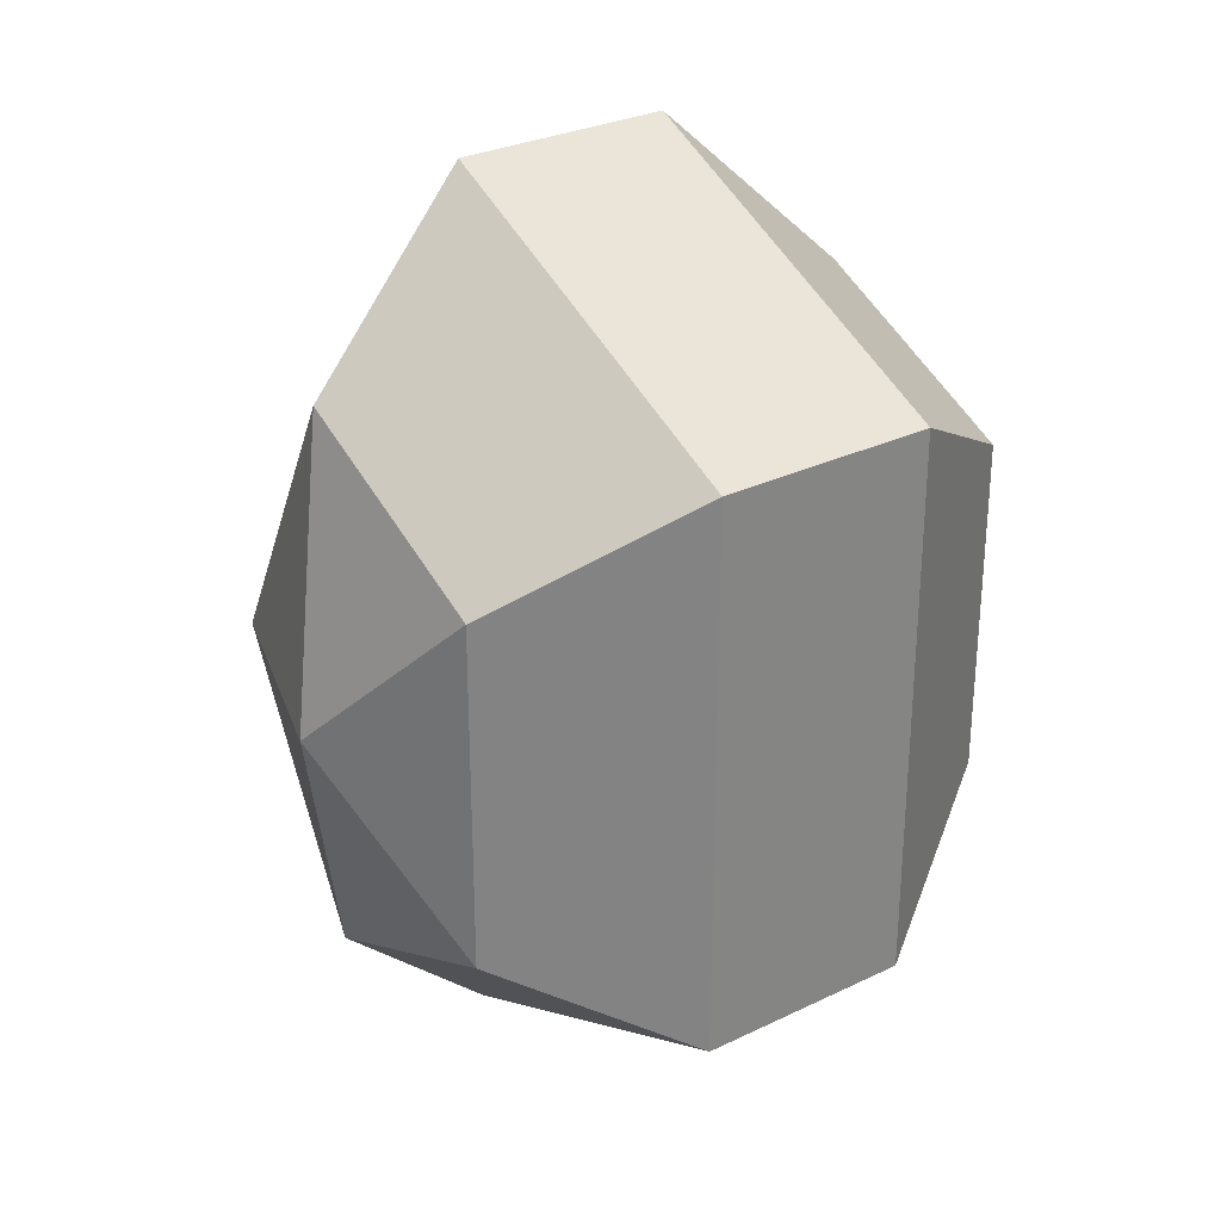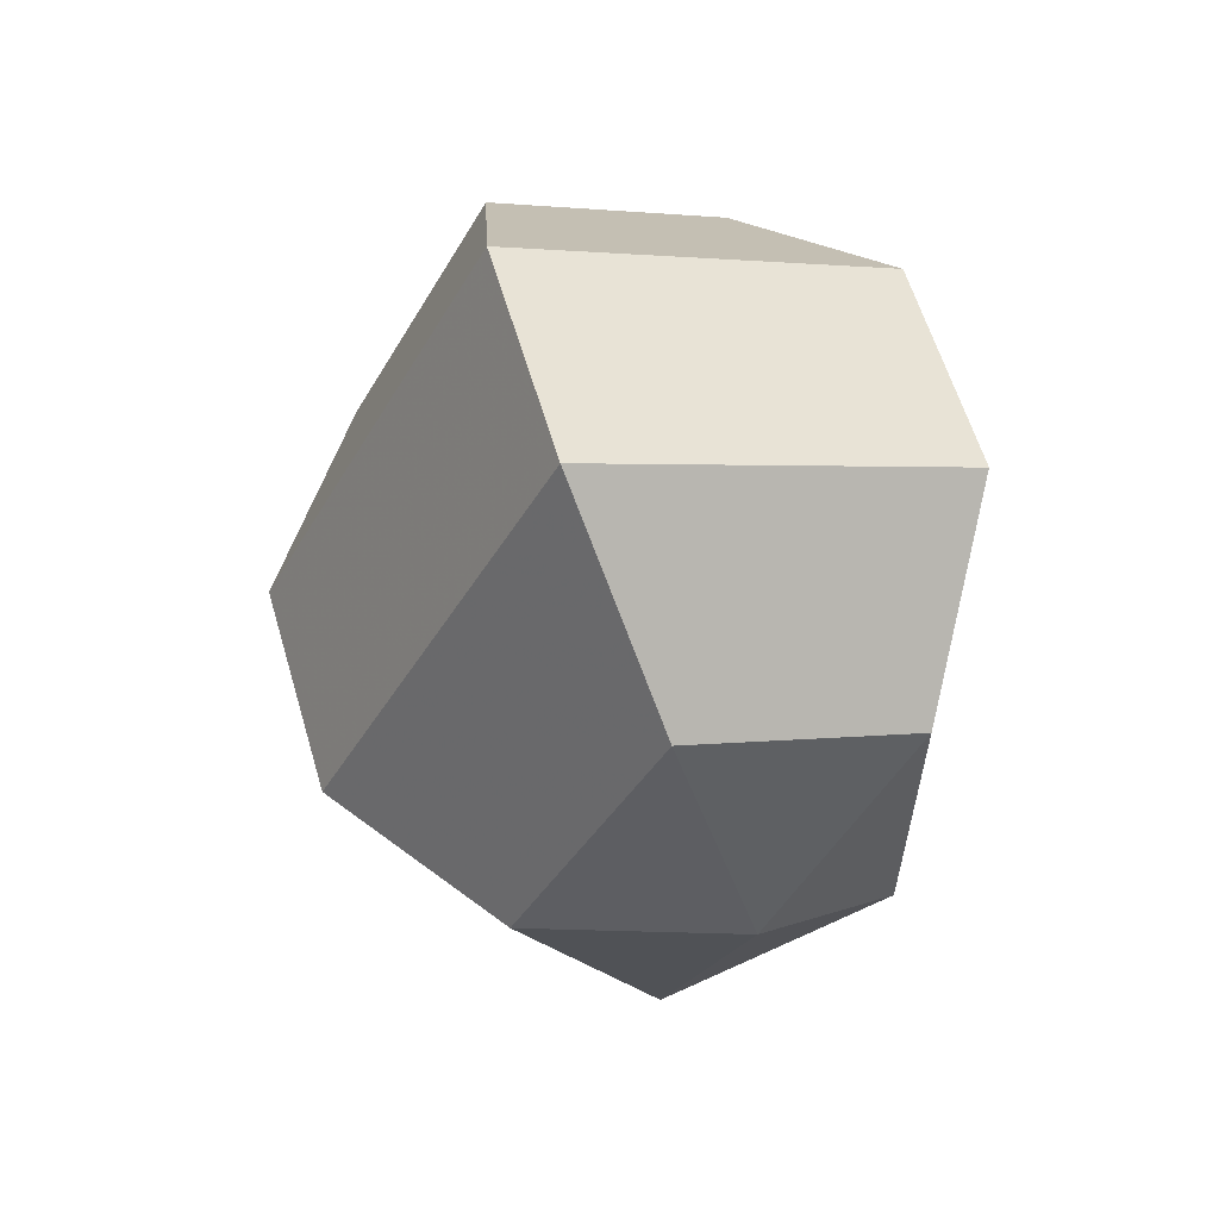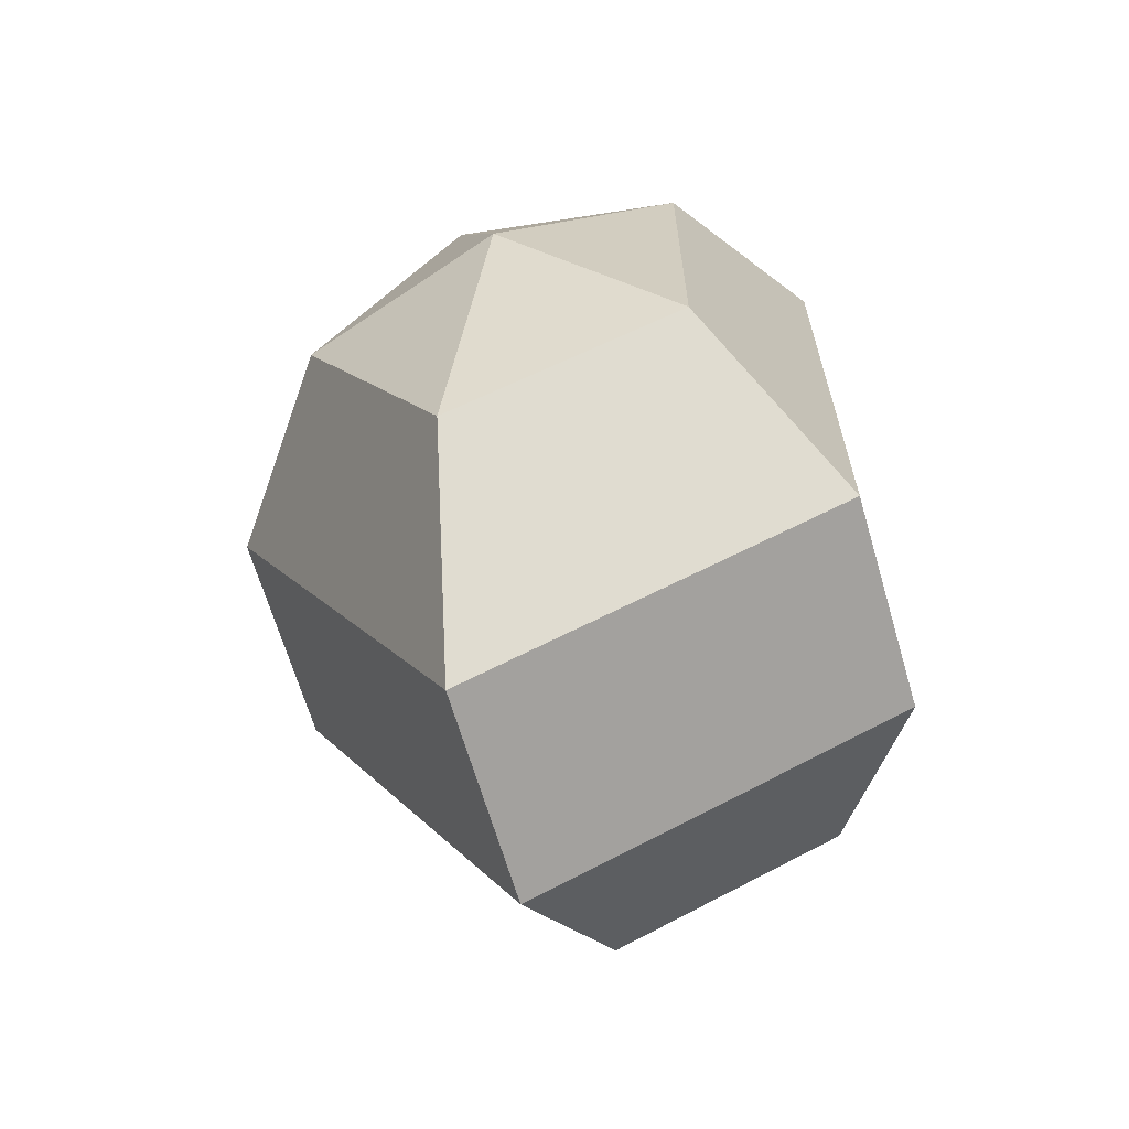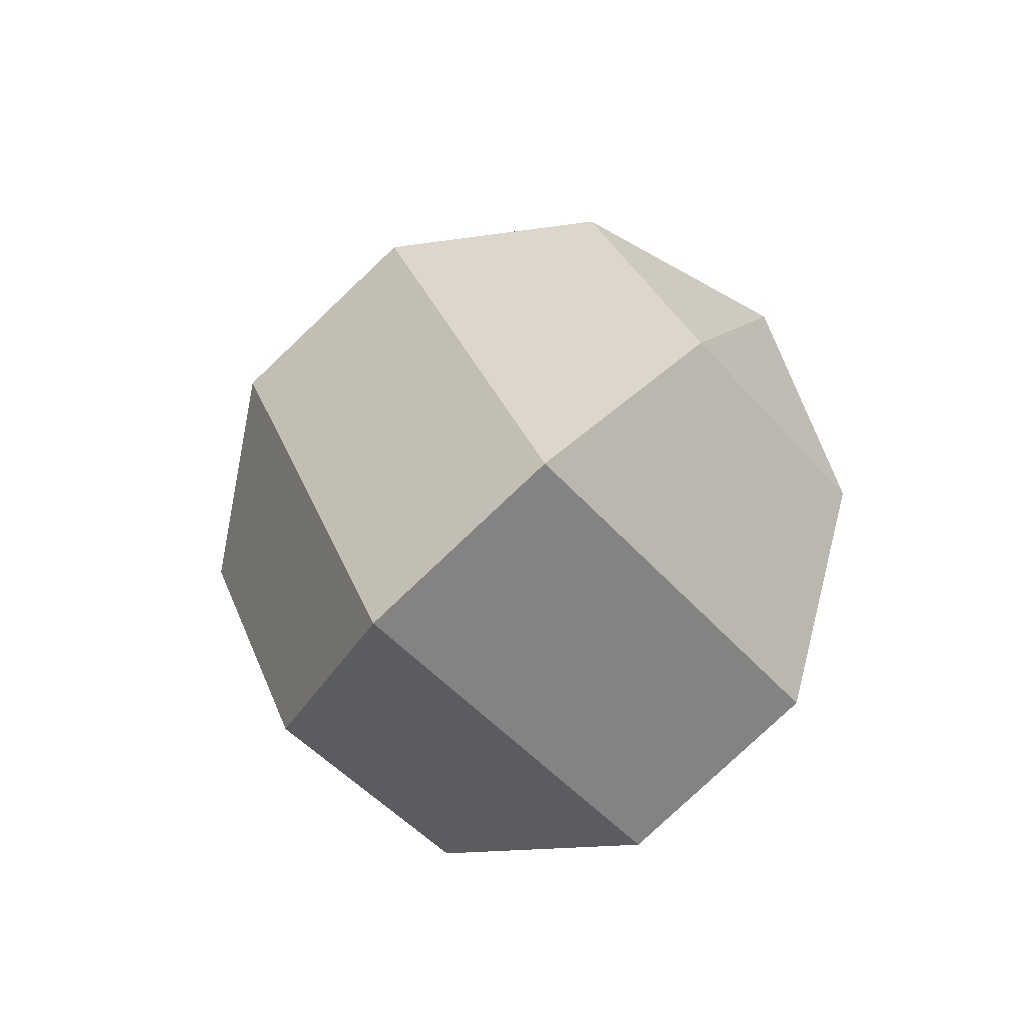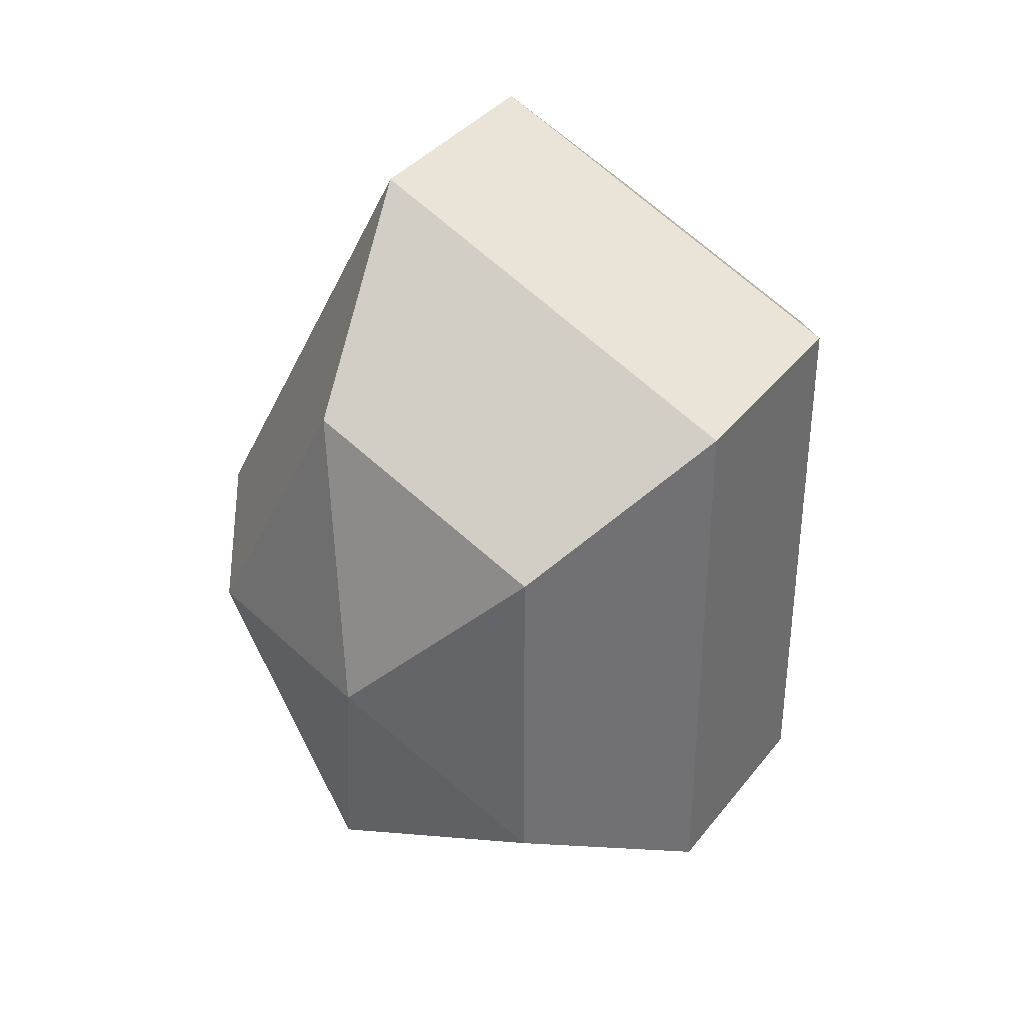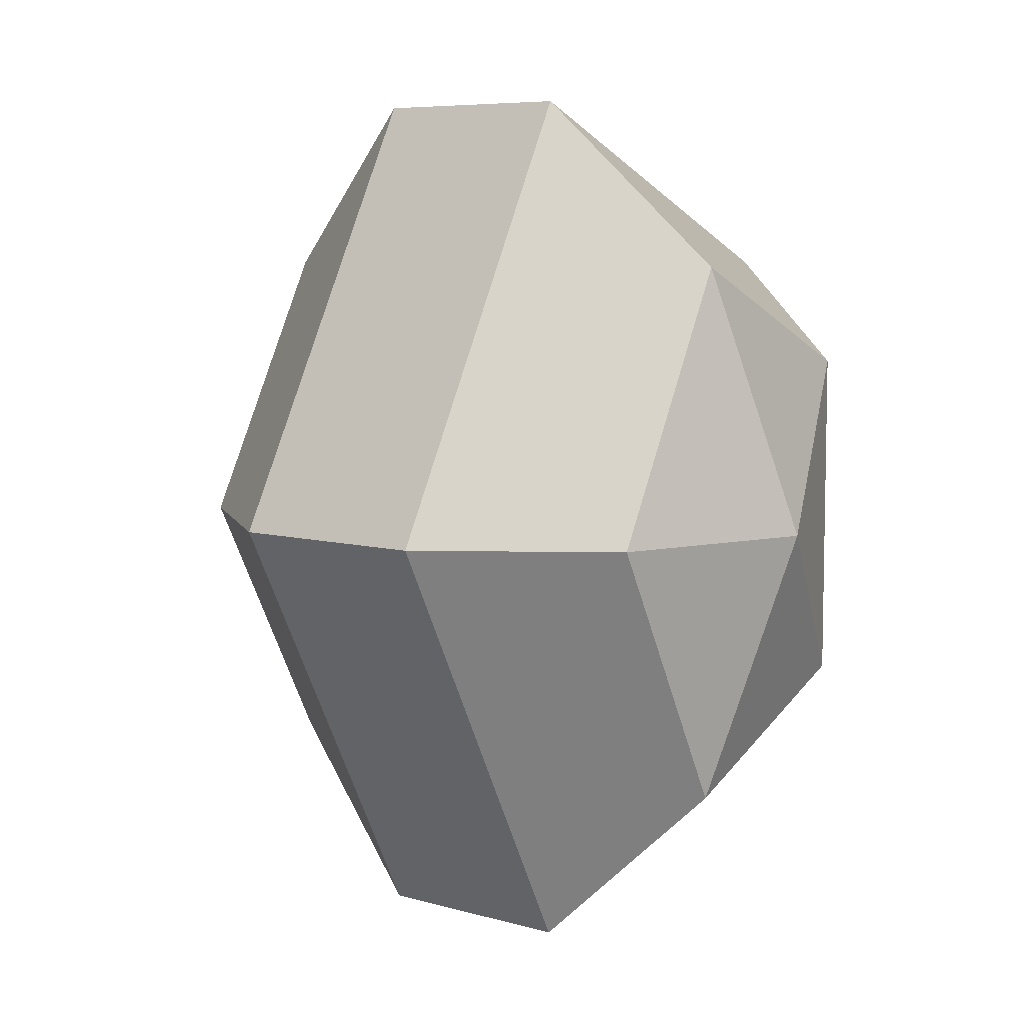
<metadata>
{"format":"obj","ext":"obj","renderer":"f3d","projection":"perspective","resolution":1024,"background":"white","views":[{"elev":29.2,"azim":54.4,"up":"+Y"},{"elev":60.3,"azim":-16.4,"up":"+Y"},{"elev":-65.9,"azim":16.3,"up":"+Y"},{"elev":-79.6,"azim":-46.6,"up":"+Y"},{"elev":36.7,"azim":33.0,"up":"+Y"},{"elev":7.2,"azim":-51.2,"up":"+Y"}]}
</metadata>
<code>
v 263 127 142
v 263 127 142
v 263 127 142
v 263 127 142
v 263 127 142
v 263 127 142
v 259.5 127 143.1
v 261.9 122.3 143.1
v 265.9 124.1 143.1
v 265.9 129.9 143.1
v 261.9 131.7 143.1
v 259.5 127 143.1
v 257.3 127 146.1
v 261.2 119.4 146.1
v 267.6 122.3 146.1
v 267.6 131.7 146.1
v 261.2 134.6 146.1
v 257.3 127 146.1
v 257.3 127 149.9
v 261.2 119.4 149.9
v 267.6 122.3 149.9
v 267.6 131.7 149.9
v 261.2 134.6 149.9
v 257.3 127 149.9
v 259.5 127 152.9
v 261.9 122.3 152.9
v 265.9 124.1 152.9
v 265.9 129.9 152.9
v 261.9 131.7 152.9
v 259.5 127 152.9
v 263 127 154
v 263 127 154
v 263 127 154
v 263 127 154
v 263 127 154
v 263 127 154
g foo
f 8 7 1
f 9 8 2
f 10 9 3
f 11 10 4
f 12 11 5
f 14 13 7
f 15 14 8
f 16 15 9
f 17 16 10
f 18 17 11
f 20 19 13
f 21 20 14
f 22 21 15
f 23 22 16
f 24 23 17
f 26 25 19
f 27 26 20
f 28 27 21
f 29 28 22
f 30 29 23
f 32 31 25
f 33 32 26
f 34 33 27
f 35 34 28
f 36 35 29
f 2 8 1
f 3 9 2
f 4 10 3
f 5 11 4
f 6 12 5
f 8 14 7
f 9 15 8
f 10 16 9
f 11 17 10
f 12 18 11
f 14 20 13
f 15 21 14
f 16 22 15
f 17 23 16
f 18 24 17
f 20 26 19
f 21 27 20
f 22 28 21
f 23 29 22
f 24 30 23
f 26 32 25
f 27 33 26
f 28 34 27
f 29 35 28
f 30 36 29
g

</code>
